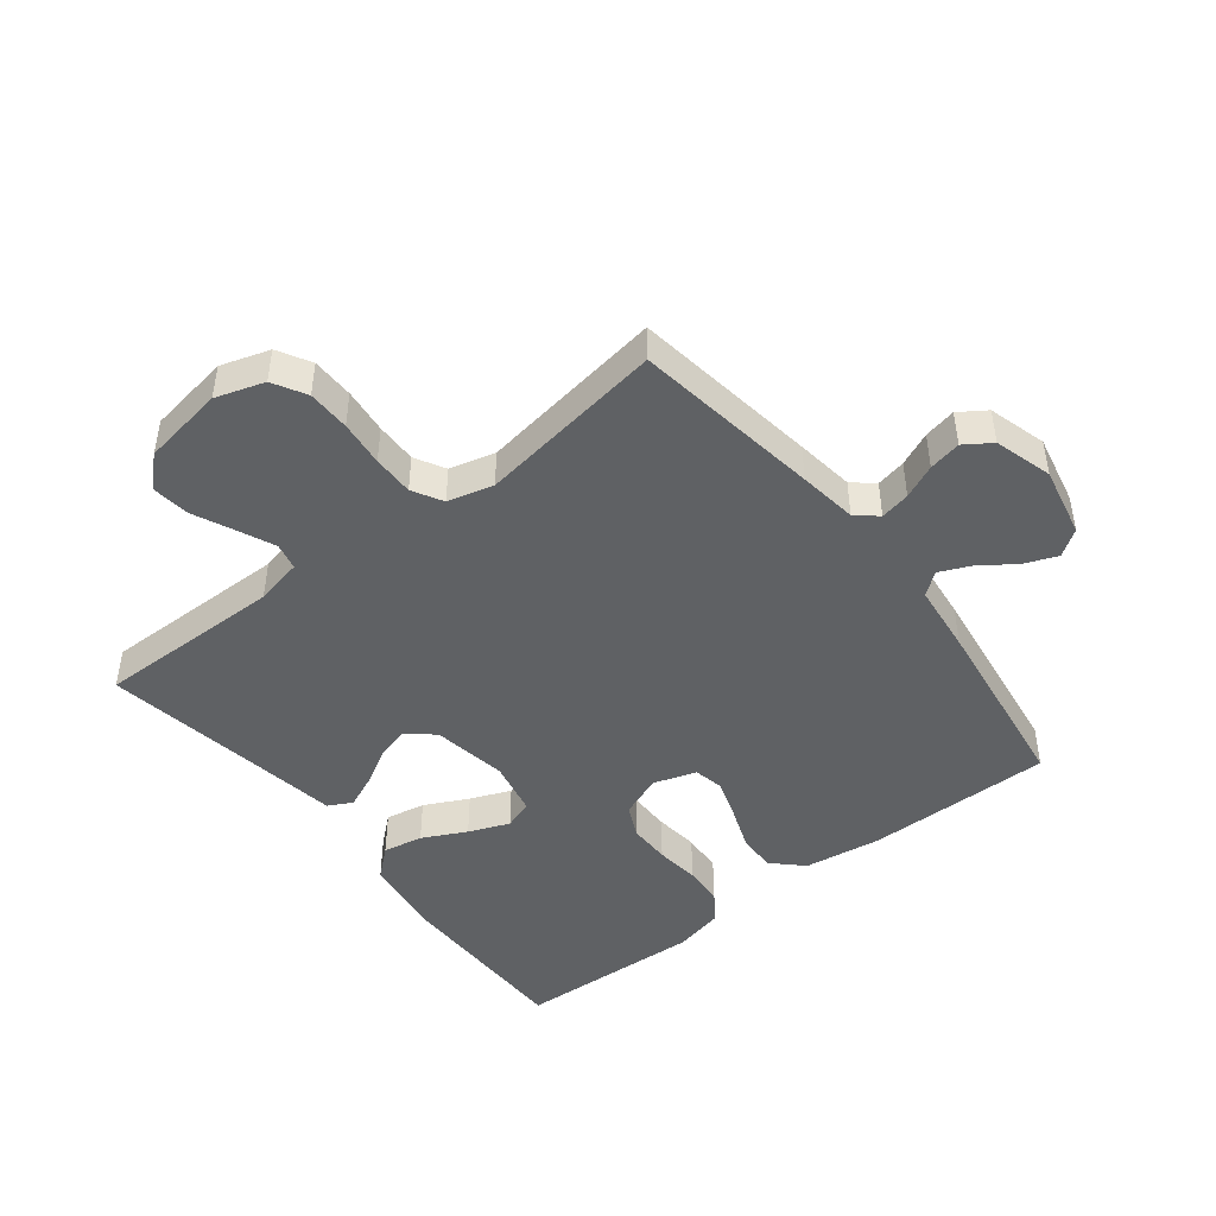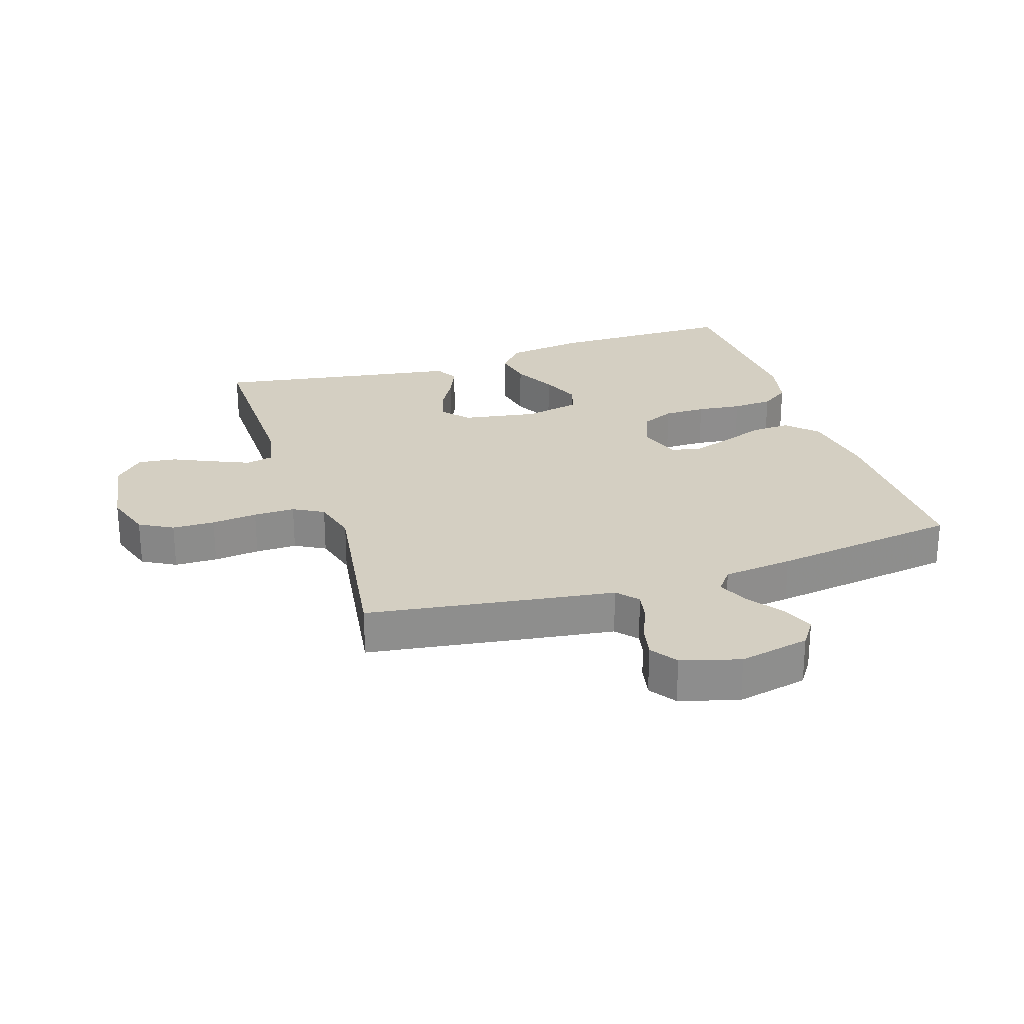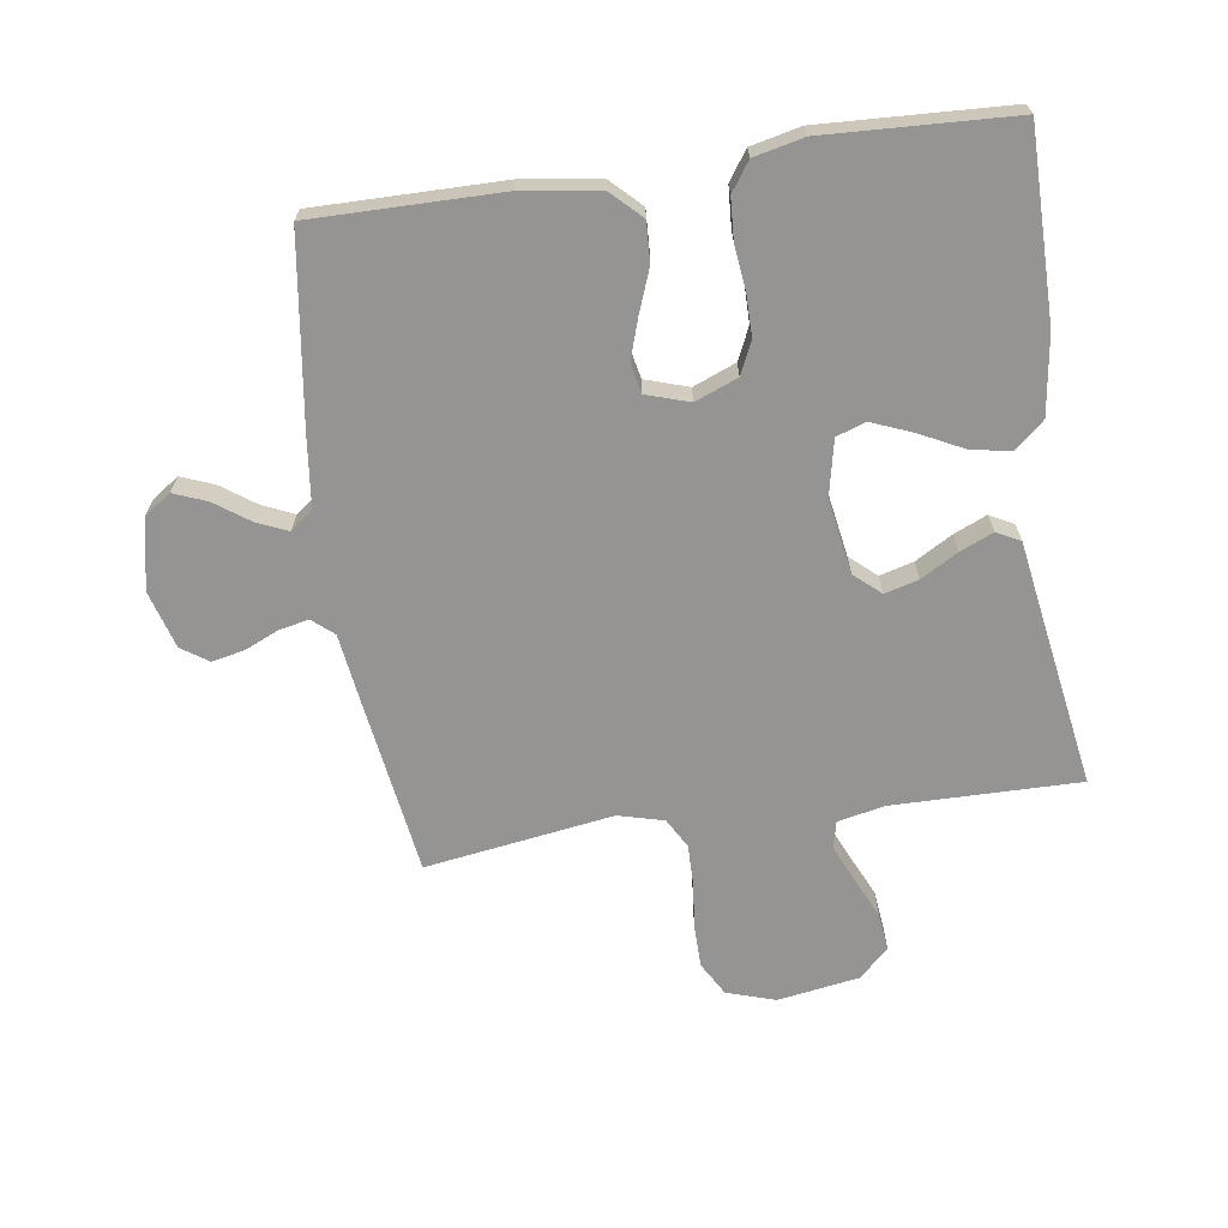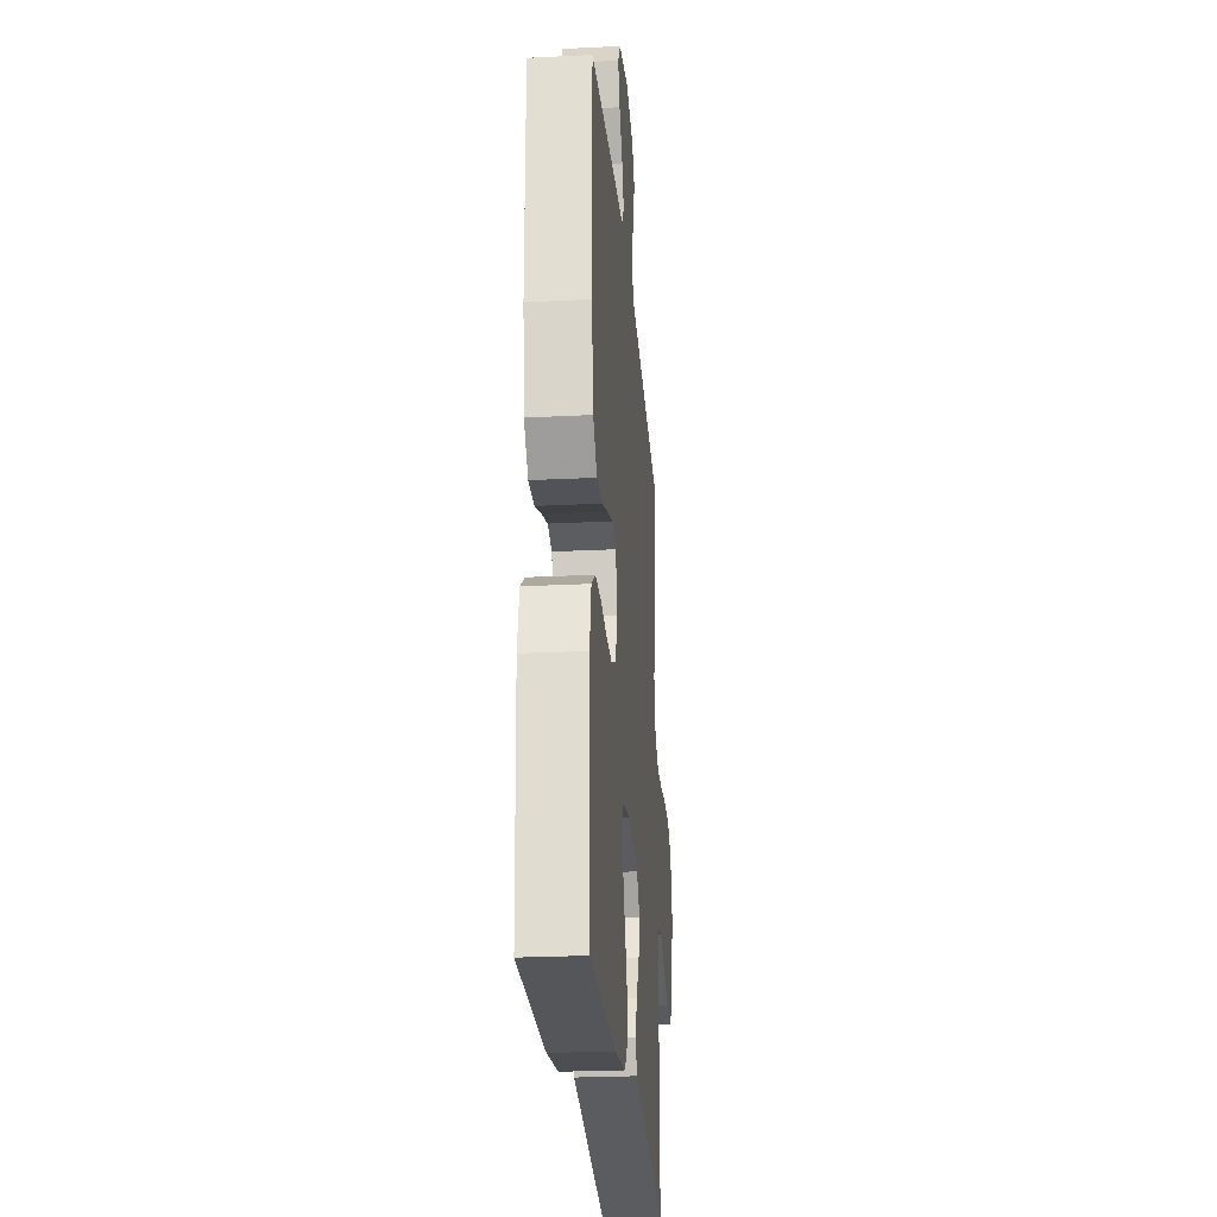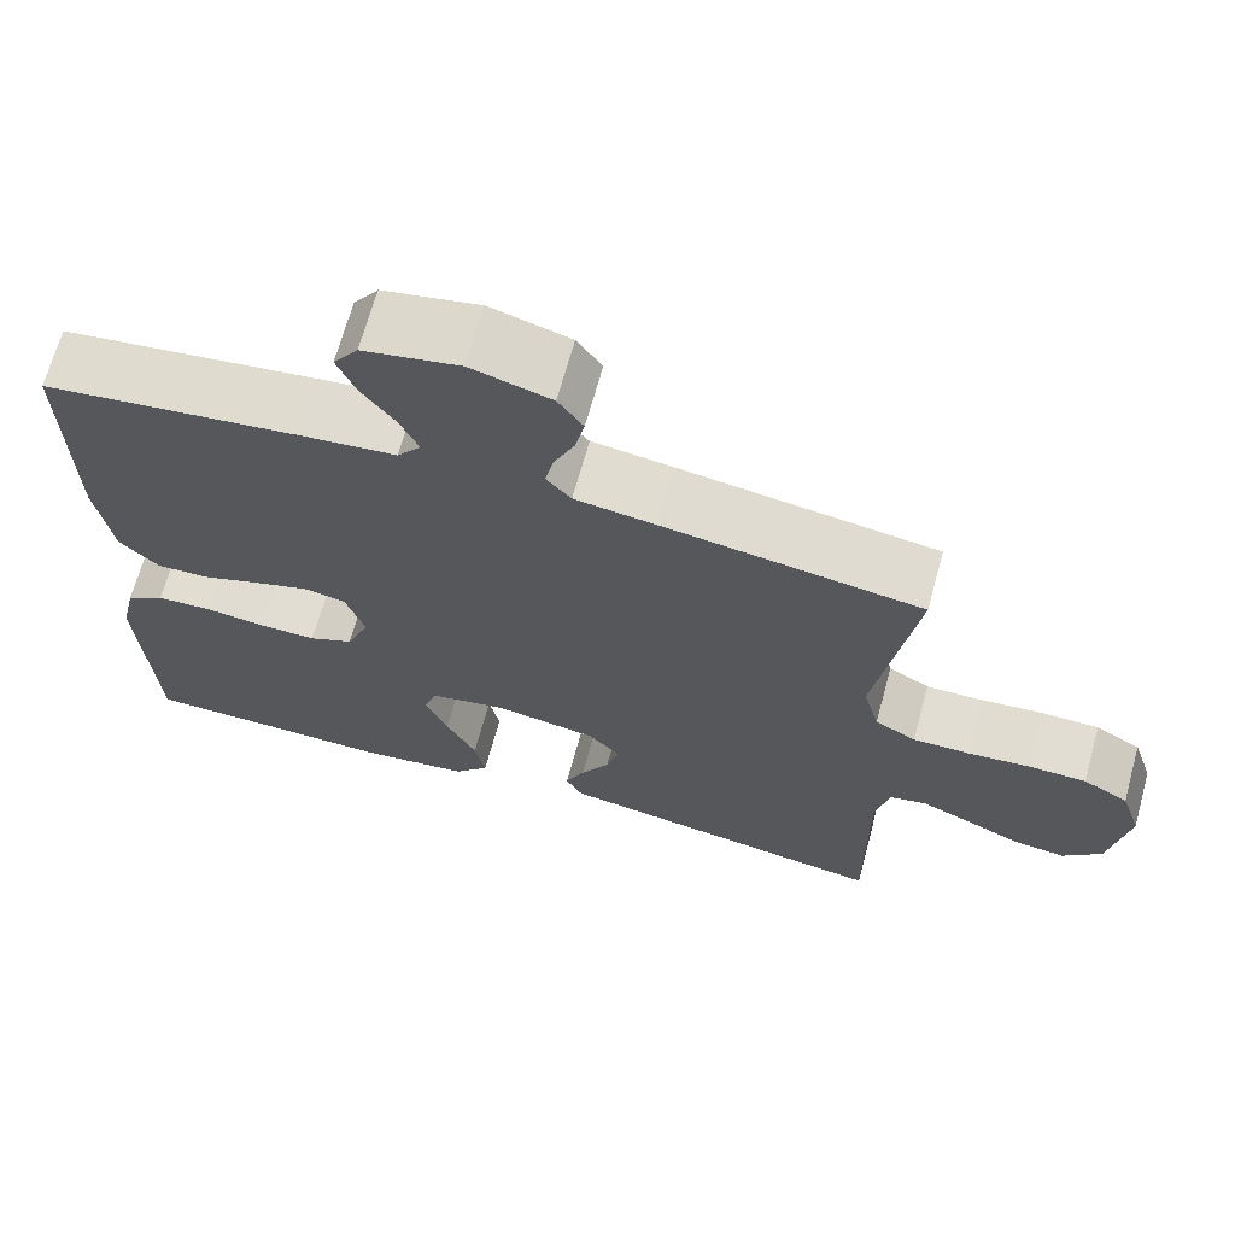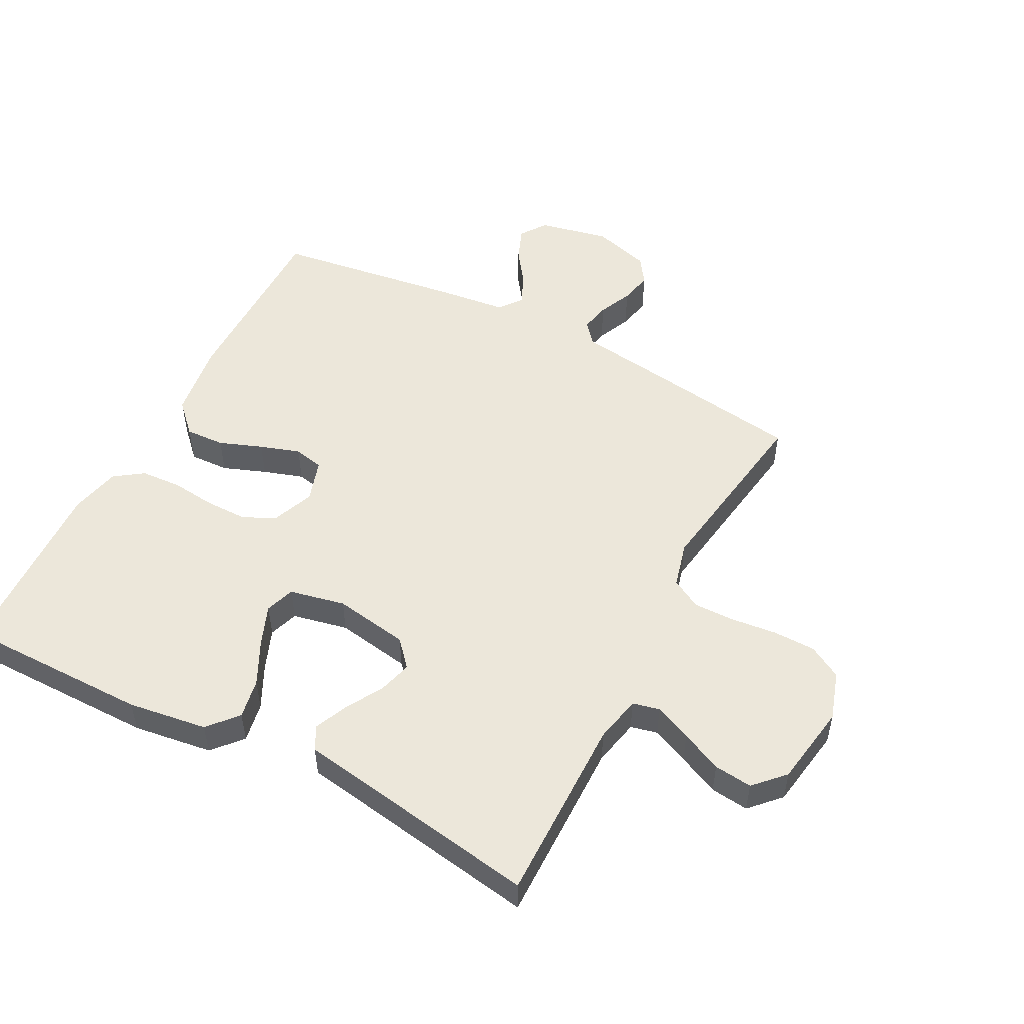
<metadata>
{"format":"obj","ext":"obj","renderer":"f3d","projection":"perspective","resolution":1024,"background":"white","views":[{"elev":-46.1,"azim":-52.0,"up":"+Y"},{"elev":25.6,"azim":-18.1,"up":"+Y"},{"elev":-67.2,"azim":98.3,"up":"+Y"},{"elev":-25.3,"azim":94.6,"up":"+Z"},{"elev":68.3,"azim":-164.6,"up":"+Z"},{"elev":51.6,"azim":-152.4,"up":"+Y"}]}
</metadata>
<code>
v -0.5 0.07 -0.5
v -0.497 0.07 -0.2
v -0.513 0.07 -0.125
v -0.556 0.07 -0.115
v -0.615 0.07 -0.141
v -0.68 0.07 -0.171
v -0.741 0.07 -0.178
v -0.786 0.07 -0.131
v -0.807 0.07 0
v -0.782 0.07 0.078
v -0.729 0.07 0.108
v -0.661 0.07 0.109
v -0.588 0.07 0.101
v -0.522 0.07 0.1
v -0.474 0.07 0.127
v -0.455 0.07 0.2
v -0.5 0.07 0.5
v -0.2 0.07 0.544
v -0.106 0.07 0.557
v -0.077 0.07 0.591
v -0.087 0.07 0.639
v -0.111 0.07 0.693
v -0.122 0.07 0.745
v -0.093 0.07 0.788
v 0 0.07 0.815
v 0.113 0.07 0.791
v 0.142 0.07 0.749
v 0.121 0.07 0.696
v 0.082 0.07 0.641
v 0.06 0.07 0.591
v 0.088 0.07 0.555
v 0.2 0.07 0.542
v 0.5 0.07 0.5
v 0.498 0.07 0.2
v 0.48 0.07 0.076
v 0.434 0.07 0.029
v 0.371 0.07 0.032
v 0.302 0.07 0.058
v 0.238 0.07 0.079
v 0.19 0.07 0.069
v 0.168 0.07 0
v 0.195 0.07 -0.068
v 0.247 0.07 -0.092
v 0.314 0.07 -0.092
v 0.385 0.07 -0.084
v 0.45 0.07 -0.088
v 0.496 0.07 -0.12
v 0.514 0.07 -0.2
v 0.5 0.07 -0.5
v 0.2 0.07 -0.5
v 0.073 0.07 -0.482
v 0.032 0.07 -0.435
v 0.044 0.07 -0.371
v 0.079 0.07 -0.301
v 0.105 0.07 -0.236
v 0.089 0.07 -0.189
v 0 0.07 -0.17
v -0.12 0.07 -0.19
v -0.157 0.07 -0.232
v -0.142 0.07 -0.286
v -0.108 0.07 -0.345
v -0.085 0.07 -0.398
v -0.105 0.07 -0.436
v -0.2 0.07 -0.451
v -0.5 0 -0.5
v -0.497 0 -0.2
v -0.513 0 -0.125
v -0.556 0 -0.115
v -0.615 0 -0.141
v -0.68 0 -0.171
v -0.741 0 -0.178
v -0.786 0 -0.131
v -0.807 0 0
v -0.782 0 0.078
v -0.729 0 0.108
v -0.661 0 0.109
v -0.588 0 0.101
v -0.522 0 0.1
v -0.474 0 0.127
v -0.455 0 0.2
v -0.5 0 0.5
v -0.2 0 0.544
v -0.106 0 0.557
v -0.077 0 0.591
v -0.087 0 0.639
v -0.111 0 0.693
v -0.122 0 0.745
v -0.093 0 0.788
v 0 0 0.815
v 0.113 0 0.791
v 0.142 0 0.749
v 0.121 0 0.696
v 0.082 0 0.641
v 0.06 0 0.591
v 0.088 0 0.555
v 0.2 0 0.542
v 0.5 0 0.5
v 0.498 0 0.2
v 0.48 0 0.076
v 0.434 0 0.029
v 0.371 0 0.032
v 0.302 0 0.058
v 0.238 0 0.079
v 0.19 0 0.069
v 0.168 0 0
v 0.195 0 -0.068
v 0.247 0 -0.092
v 0.314 0 -0.092
v 0.385 0 -0.084
v 0.45 0 -0.088
v 0.496 0 -0.12
v 0.514 0 -0.2
v 0.5 0 -0.5
v 0.2 0 -0.5
v 0.073 0 -0.482
v 0.032 0 -0.435
v 0.044 0 -0.371
v 0.079 0 -0.301
v 0.105 0 -0.236
v 0.089 0 -0.189
v 0 0 -0.17
v -0.12 0 -0.19
v -0.157 0 -0.232
v -0.142 0 -0.286
v -0.108 0 -0.345
v -0.085 0 -0.398
v -0.105 0 -0.436
v -0.2 0 -0.451
f 62 63 64
f 61 62 64
f 60 61 64
f 64 1 2
f 60 64 2
f 59 60 2
f 58 59 2 3
f 57 58 3 4
f 52 53 54
f 51 52 54
f 50 51 54
f 49 50 54
f 48 49 54
f 47 48 54
f 46 47 54
f 45 46 54
f 44 45 54
f 43 44 54 55
f 42 43 55 56
f 36 37 38
f 35 36 38
f 34 35 38
f 33 34 38
f 32 33 38
f 31 32 38
f 30 31 38 39
f 27 28 29
f 26 27 29
f 25 26 29
f 24 25 29
f 23 24 29
f 22 23 29
f 21 22 29
f 20 21 29 30
f 30 39 40
f 20 30 40
f 19 20 40
f 19 40 41
f 18 19 41
f 17 18 41
f 16 17 41
f 11 12 13
f 10 11 13
f 9 10 13
f 8 9 13
f 7 8 13
f 6 7 13
f 5 6 13
f 4 5 13 14
f 57 4 14 15
f 42 56 57
f 41 42 57
f 16 41 57
f 15 16 57
f 128 127 126
f 128 126 125
f 128 125 124
f 66 65 128
f 66 128 124
f 66 124 123
f 67 66 123 122
f 68 67 122 121
f 118 117 116
f 118 116 115
f 118 115 114
f 118 114 113
f 118 113 112
f 118 112 111
f 118 111 110
f 118 110 109
f 118 109 108
f 119 118 108 107
f 120 119 107 106
f 102 101 100
f 102 100 99
f 102 99 98
f 102 98 97
f 102 97 96
f 102 96 95
f 103 102 95 94
f 93 92 91
f 93 91 90
f 93 90 89
f 93 89 88
f 93 88 87
f 93 87 86
f 93 86 85
f 94 93 85 84
f 104 103 94
f 104 94 84
f 104 84 83
f 105 104 83
f 105 83 82
f 105 82 81
f 105 81 80
f 77 76 75
f 77 75 74
f 77 74 73
f 77 73 72
f 77 72 71
f 77 71 70
f 77 70 69
f 78 77 69 68
f 79 78 68 121
f 121 120 106
f 121 106 105
f 121 105 80
f 121 80 79
f 1 65 66 2
f 2 66 67 3
f 3 67 68 4
f 4 68 69 5
f 5 69 70 6
f 6 70 71 7
f 7 71 72 8
f 8 72 73 9
f 9 73 74 10
f 10 74 75 11
f 11 75 76 12
f 12 76 77 13
f 13 77 78 14
f 14 78 79 15
f 15 79 80 16
f 16 80 81 17
f 17 81 82 18
f 18 82 83 19
f 19 83 84 20
f 20 84 85 21
f 21 85 86 22
f 22 86 87 23
f 23 87 88 24
f 24 88 89 25
f 25 89 90 26
f 26 90 91 27
f 27 91 92 28
f 28 92 93 29
f 29 93 94 30
f 30 94 95 31
f 31 95 96 32
f 32 96 97 33
f 33 97 98 34
f 34 98 99 35
f 35 99 100 36
f 36 100 101 37
f 37 101 102 38
f 38 102 103 39
f 39 103 104 40
f 40 104 105 41
f 41 105 106 42
f 42 106 107 43
f 43 107 108 44
f 44 108 109 45
f 45 109 110 46
f 46 110 111 47
f 47 111 112 48
f 48 112 113 49
f 49 113 114 50
f 50 114 115 51
f 51 115 116 52
f 52 116 117 53
f 53 117 118 54
f 54 118 119 55
f 55 119 120 56
f 56 120 121 57
f 57 121 122 58
f 58 122 123 59
f 59 123 124 60
f 60 124 125 61
f 61 125 126 62
f 62 126 127 63
f 63 127 128 64
f 64 128 65 1

</code>
